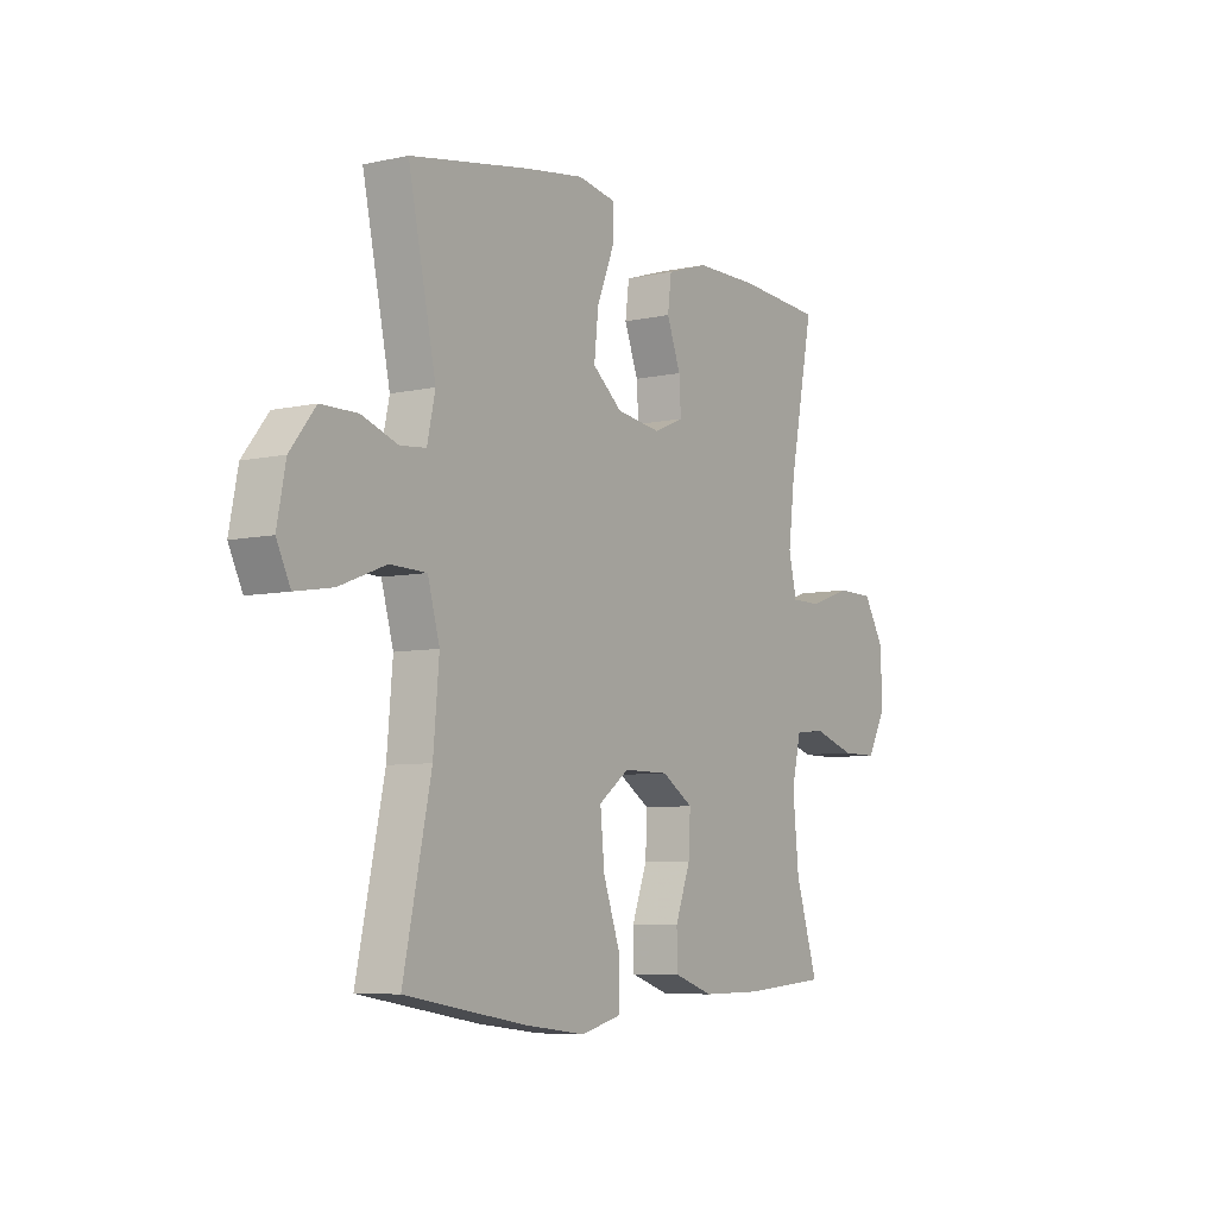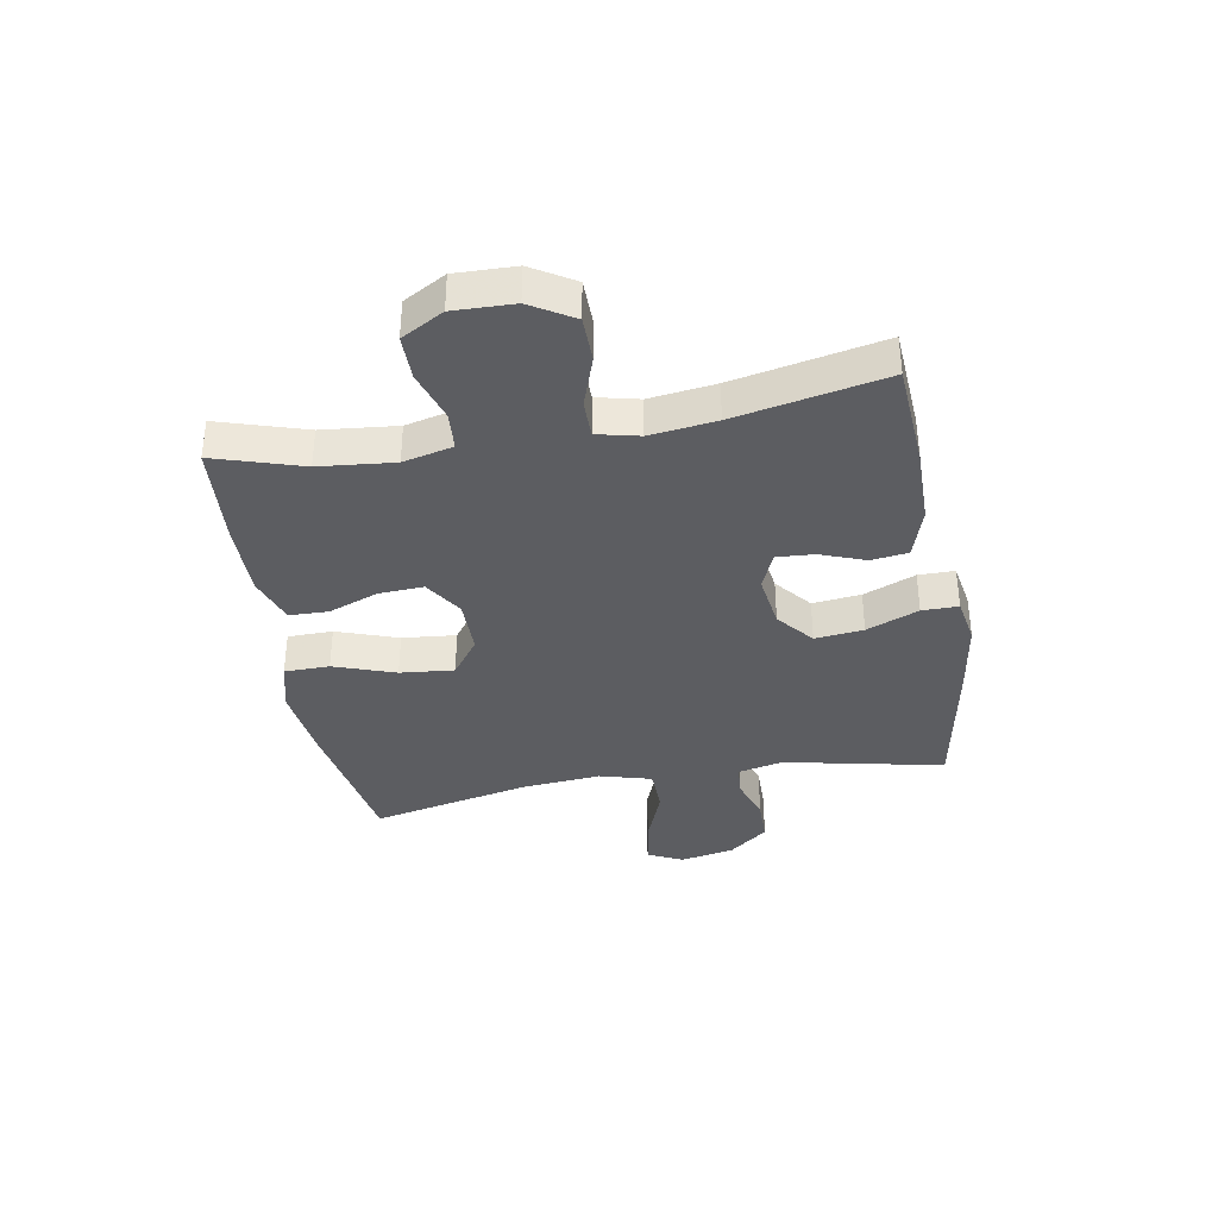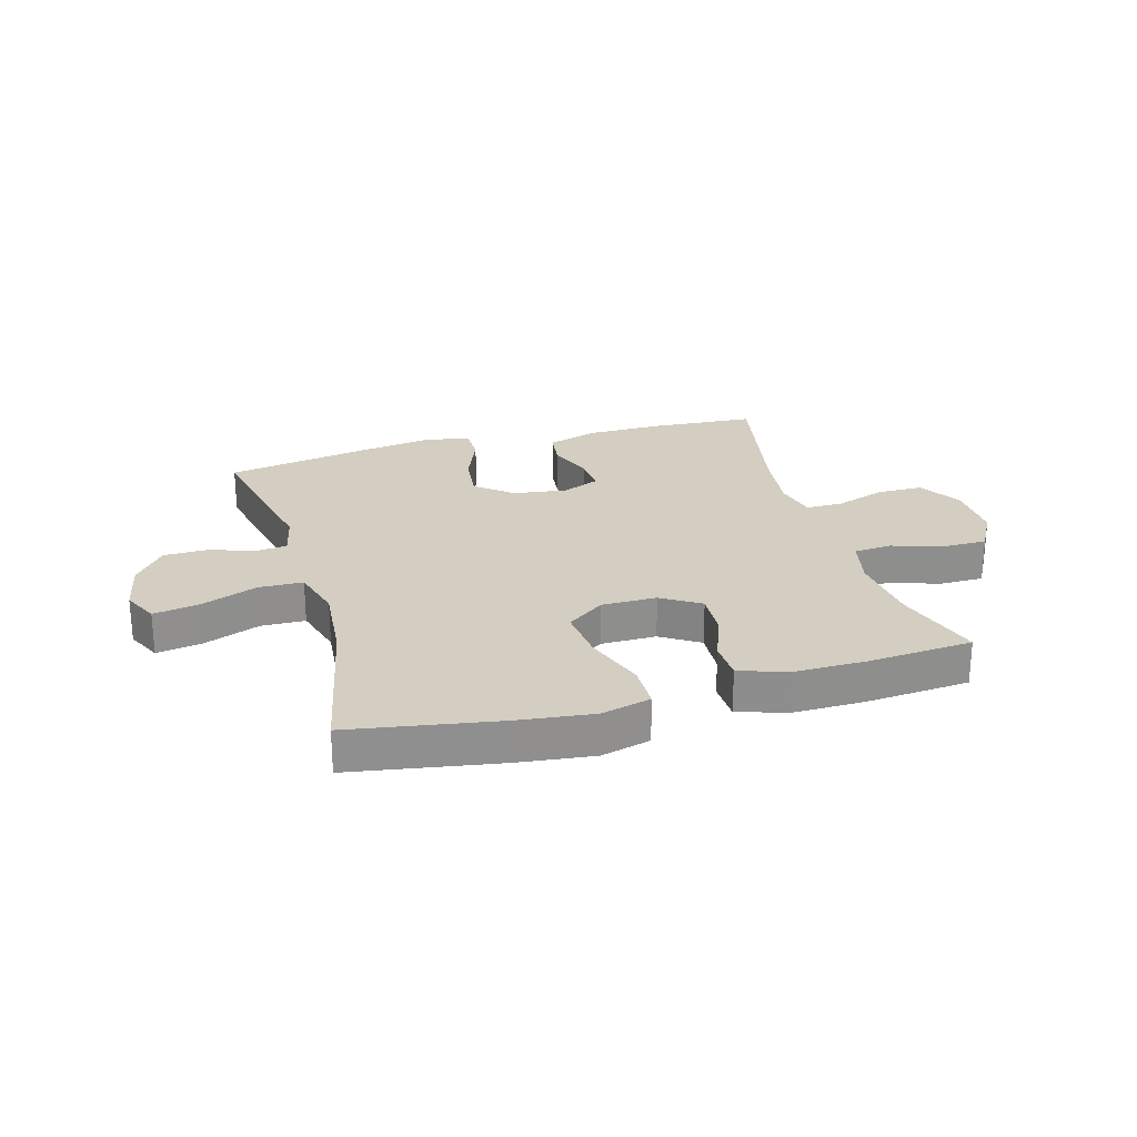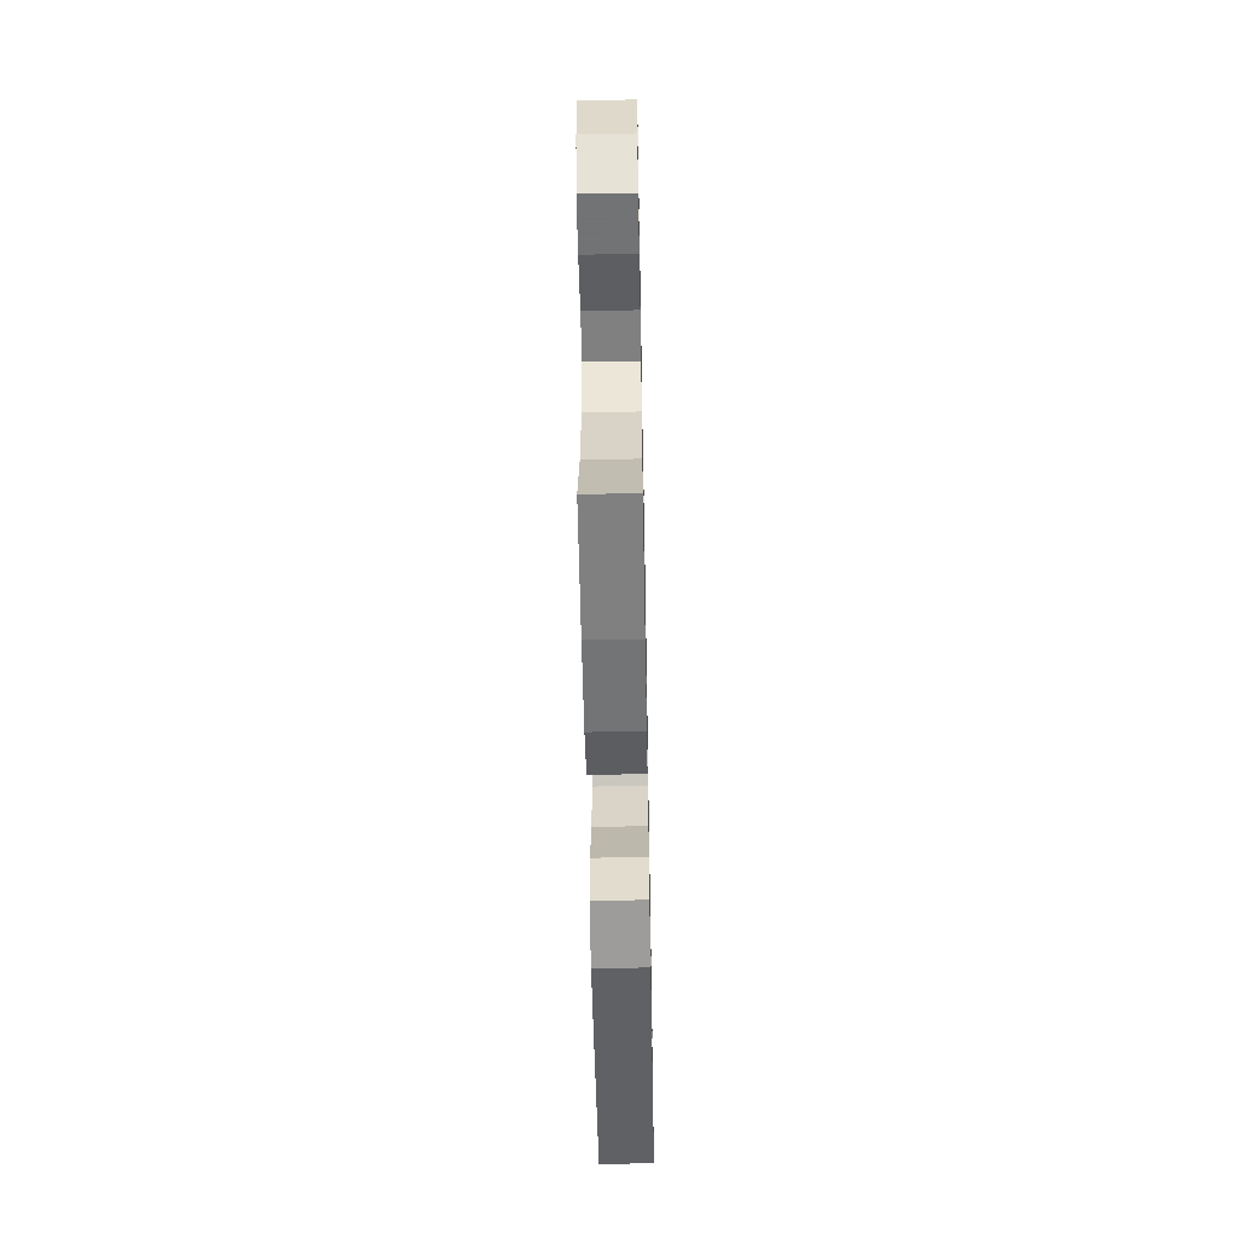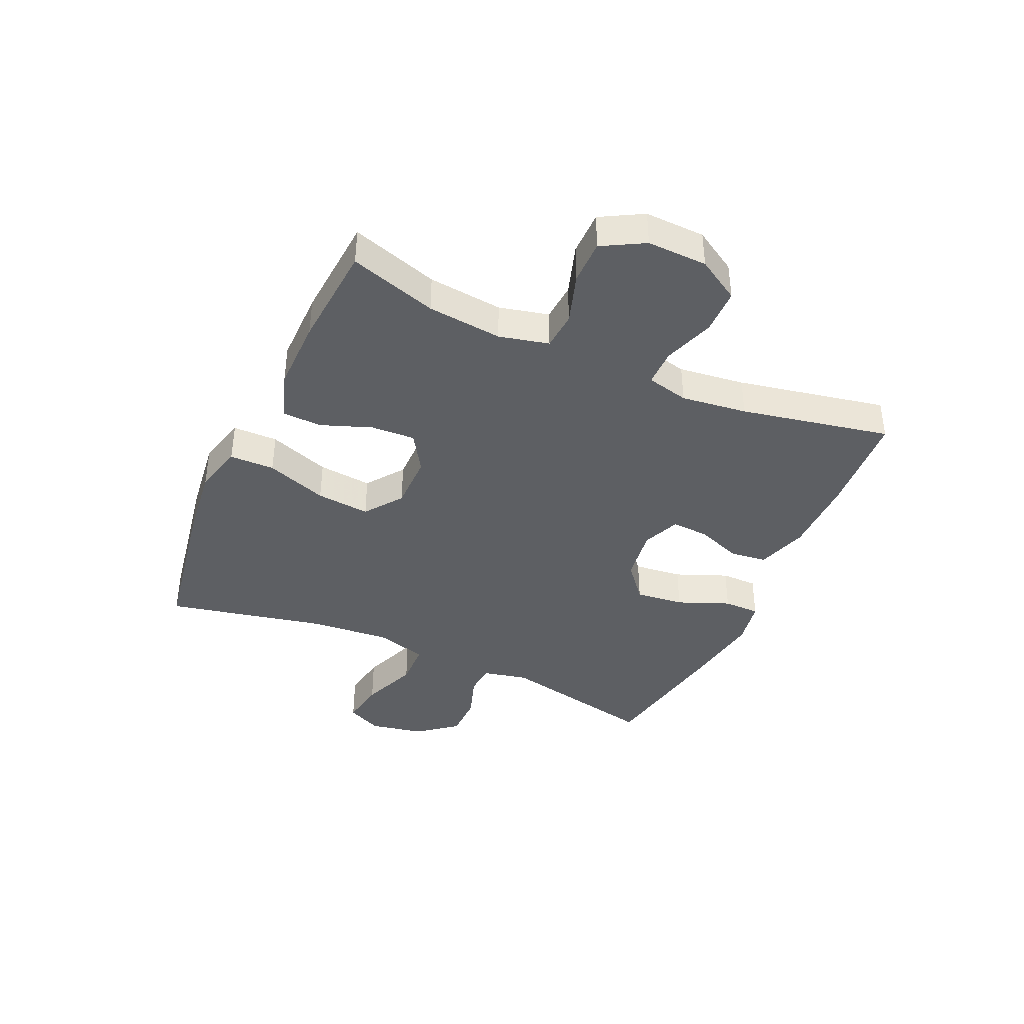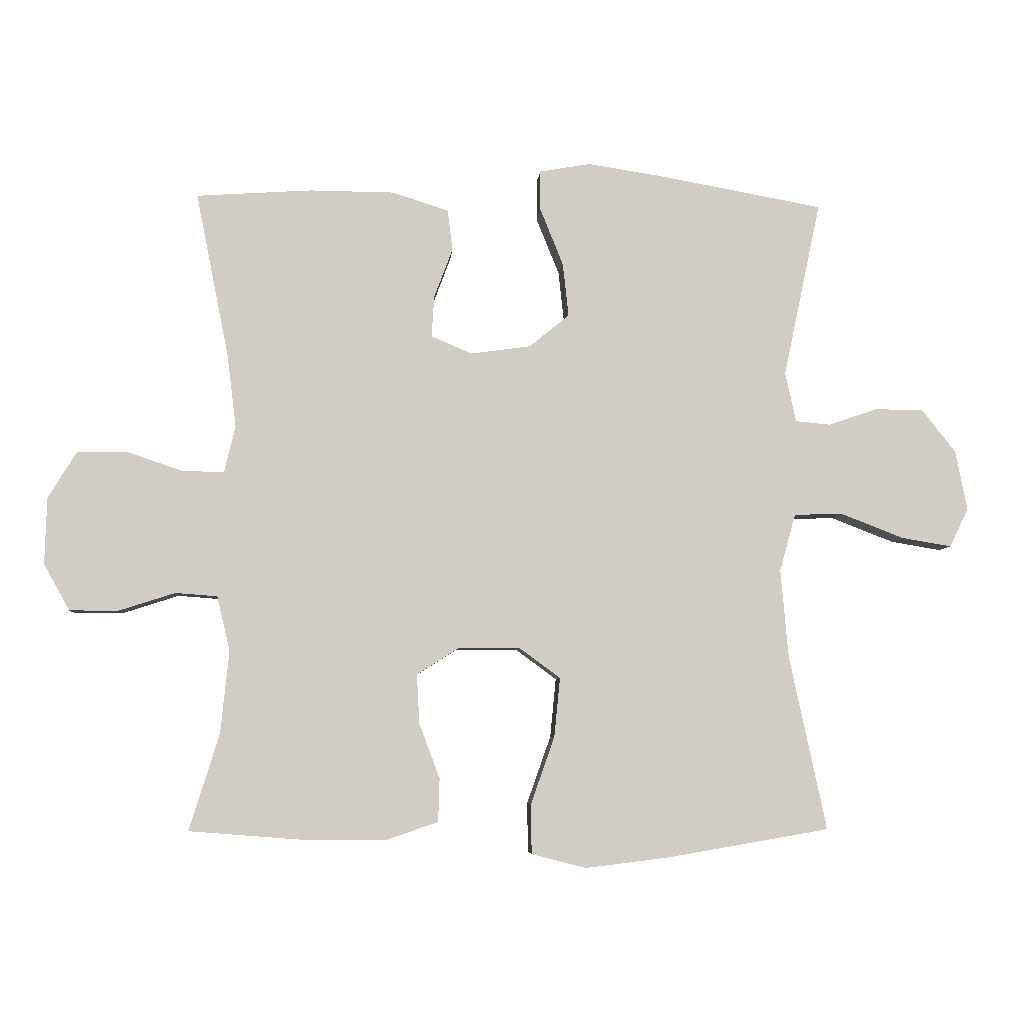
<metadata>
{"format":"obj","ext":"obj","renderer":"f3d","projection":"perspective","resolution":1024,"background":"white","views":[{"elev":-6.8,"azim":123.0,"up":"+Z"},{"elev":-36.8,"azim":-79.9,"up":"+Y"},{"elev":25.0,"azim":164.0,"up":"+Y"},{"elev":-55.7,"azim":-88.9,"up":"+Z"},{"elev":-40.1,"azim":-114.2,"up":"+Y"},{"elev":-5.8,"azim":-4.4,"up":"+Z"}]}
</metadata>
<code>
v -0.5 0.07 0.5
v -0.321 0.07 0.512
v -0.189 0.07 0.511
v -0.102 0.07 0.483
v -0.094 0.07 0.42
v -0.123 0.07 0.343
v -0.127 0.07 0.279
v -0.063 0.07 0.252
v 0.03 0.07 0.265
v 0.092 0.07 0.316
v 0.083 0.07 0.399
v 0.047 0.07 0.488
v 0.047 0.07 0.55
v 0.126 0.07 0.564
v 0.25 0.07 0.545
v 0.5 0.07 0.5
v 0.442 0.07 0.226
v 0.459 0.07 0.149
v 0.513 0.07 0.144
v 0.589 0.07 0.17
v 0.665 0.07 0.169
v 0.718 0.07 0.102
v 0.736 0.07 0.009
v 0.707 0.07 -0.051
v 0.629 0.07 -0.038
v 0.531 0.07 0
v 0.455 0.07 -0.002
v 0.43 0.07 -0.091
v 0.442 0.07 -0.229
v 0.5 0.07 -0.5
v 0.248 0.07 -0.543
v 0.117 0.07 -0.559
v 0.032 0.07 -0.537
v 0.031 0.07 -0.46
v 0.068 0.07 -0.355
v 0.077 0.07 -0.263
v 0.013 0.07 -0.216
v -0.082 0.07 -0.216
v -0.148 0.07 -0.258
v -0.144 0.07 -0.334
v -0.112 0.07 -0.42
v -0.114 0.07 -0.487
v -0.196 0.07 -0.515
v -0.321 0.07 -0.514
v -0.5 0.07 -0.5
v -0.453 0.07 -0.35
v -0.44 0.07 -0.222
v -0.46 0.07 -0.137
v -0.525 0.07 -0.132
v -0.612 0.07 -0.16
v -0.688 0.07 -0.16
v -0.728 0.07 -0.088
v -0.725 0.07 0.015
v -0.681 0.07 0.088
v -0.603 0.07 0.089
v -0.516 0.07 0.059
v -0.452 0.07 0.059
v -0.435 0.07 0.131
v -0.449 0.07 0.244
v -0.5 0 0.5
v -0.321 0 0.512
v -0.189 0 0.511
v -0.102 0 0.483
v -0.094 0 0.42
v -0.123 0 0.343
v -0.127 0 0.279
v -0.063 0 0.252
v 0.03 0 0.265
v 0.092 0 0.316
v 0.083 0 0.399
v 0.047 0 0.488
v 0.047 0 0.55
v 0.126 0 0.564
v 0.25 0 0.545
v 0.5 0 0.5
v 0.442 0 0.226
v 0.459 0 0.149
v 0.513 0 0.144
v 0.589 0 0.17
v 0.665 0 0.169
v 0.718 0 0.102
v 0.736 0 0.009
v 0.707 0 -0.051
v 0.629 0 -0.038
v 0.531 0 0
v 0.455 0 -0.002
v 0.43 0 -0.091
v 0.442 0 -0.229
v 0.5 0 -0.5
v 0.248 0 -0.543
v 0.117 0 -0.559
v 0.032 0 -0.537
v 0.031 0 -0.46
v 0.068 0 -0.355
v 0.077 0 -0.263
v 0.013 0 -0.216
v -0.082 0 -0.216
v -0.148 0 -0.258
v -0.144 0 -0.334
v -0.112 0 -0.42
v -0.114 0 -0.487
v -0.196 0 -0.515
v -0.321 0 -0.514
v -0.5 0 -0.5
v -0.453 0 -0.35
v -0.44 0 -0.222
v -0.46 0 -0.137
v -0.525 0 -0.132
v -0.612 0 -0.16
v -0.688 0 -0.16
v -0.728 0 -0.088
v -0.725 0 0.015
v -0.681 0 0.088
v -0.603 0 0.089
v -0.516 0 0.059
v -0.452 0 0.059
v -0.435 0 0.131
v -0.449 0 0.244
f 54 55 56
f 53 54 56
f 52 53 56
f 51 52 56
f 50 51 56
f 49 50 56
f 48 49 56 57
f 47 48 57 58
f 44 45 46
f 43 44 46
f 42 43 46
f 41 42 46
f 40 41 46
f 39 40 46 47
f 38 39 47 58
f 33 34 35
f 32 33 35
f 31 32 35
f 30 31 35
f 29 30 35
f 28 29 35 36
f 27 28 36 37
f 24 25 26
f 23 24 26
f 22 23 26
f 21 22 26
f 20 21 26
f 19 20 26
f 18 19 26 27
f 38 58 59
f 37 38 59
f 27 37 59
f 18 27 59
f 17 18 59
f 15 16 17
f 14 15 17
f 13 14 17
f 12 13 17
f 11 12 17
f 4 5 6
f 3 4 6
f 2 3 6
f 1 2 6
f 59 1 6
f 59 6 7
f 10 11 17
f 9 10 17
f 8 9 17
f 8 17 59
f 7 8 59
f 115 114 113
f 115 113 112
f 115 112 111
f 115 111 110
f 115 110 109
f 115 109 108
f 116 115 108 107
f 117 116 107 106
f 105 104 103
f 105 103 102
f 105 102 101
f 105 101 100
f 105 100 99
f 106 105 99 98
f 117 106 98 97
f 94 93 92
f 94 92 91
f 94 91 90
f 94 90 89
f 94 89 88
f 95 94 88 87
f 96 95 87 86
f 85 84 83
f 85 83 82
f 85 82 81
f 85 81 80
f 85 80 79
f 85 79 78
f 86 85 78 77
f 118 117 97
f 118 97 96
f 118 96 86
f 118 86 77
f 118 77 76
f 76 75 74
f 76 74 73
f 76 73 72
f 76 72 71
f 76 71 70
f 65 64 63
f 65 63 62
f 65 62 61
f 65 61 60
f 65 60 118
f 66 65 118
f 76 70 69
f 76 69 68
f 76 68 67
f 118 76 67
f 118 67 66
f 1 60 61 2
f 2 61 62 3
f 3 62 63 4
f 4 63 64 5
f 5 64 65 6
f 6 65 66 7
f 7 66 67 8
f 8 67 68 9
f 9 68 69 10
f 10 69 70 11
f 11 70 71 12
f 12 71 72 13
f 13 72 73 14
f 14 73 74 15
f 15 74 75 16
f 16 75 76 17
f 17 76 77 18
f 18 77 78 19
f 19 78 79 20
f 20 79 80 21
f 21 80 81 22
f 22 81 82 23
f 23 82 83 24
f 24 83 84 25
f 25 84 85 26
f 26 85 86 27
f 27 86 87 28
f 28 87 88 29
f 29 88 89 30
f 30 89 90 31
f 31 90 91 32
f 32 91 92 33
f 33 92 93 34
f 34 93 94 35
f 35 94 95 36
f 36 95 96 37
f 37 96 97 38
f 38 97 98 39
f 39 98 99 40
f 40 99 100 41
f 41 100 101 42
f 42 101 102 43
f 43 102 103 44
f 44 103 104 45
f 45 104 105 46
f 46 105 106 47
f 47 106 107 48
f 48 107 108 49
f 49 108 109 50
f 50 109 110 51
f 51 110 111 52
f 52 111 112 53
f 53 112 113 54
f 54 113 114 55
f 55 114 115 56
f 56 115 116 57
f 57 116 117 58
f 58 117 118 59
f 59 118 60 1

</code>
